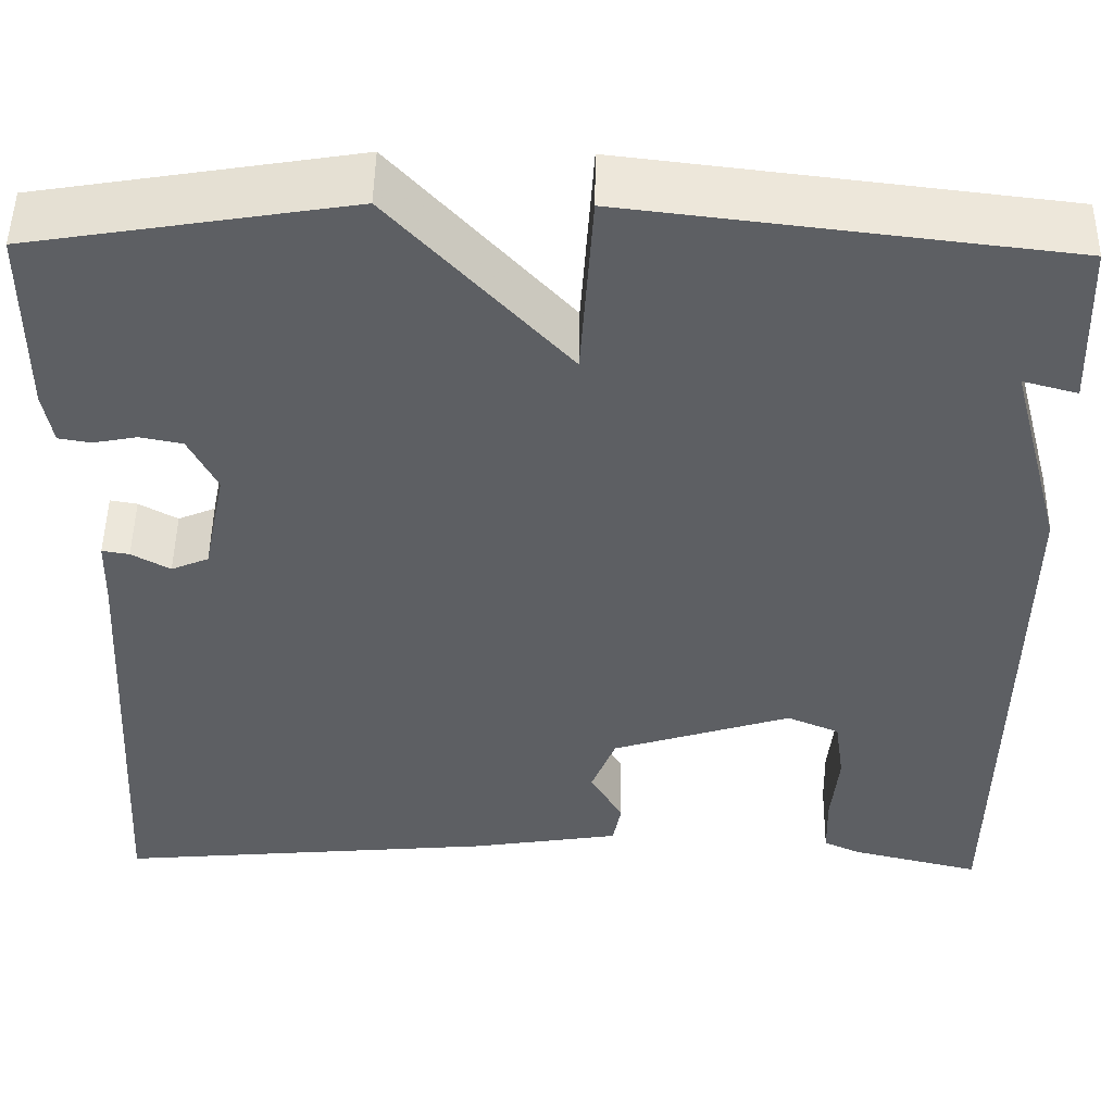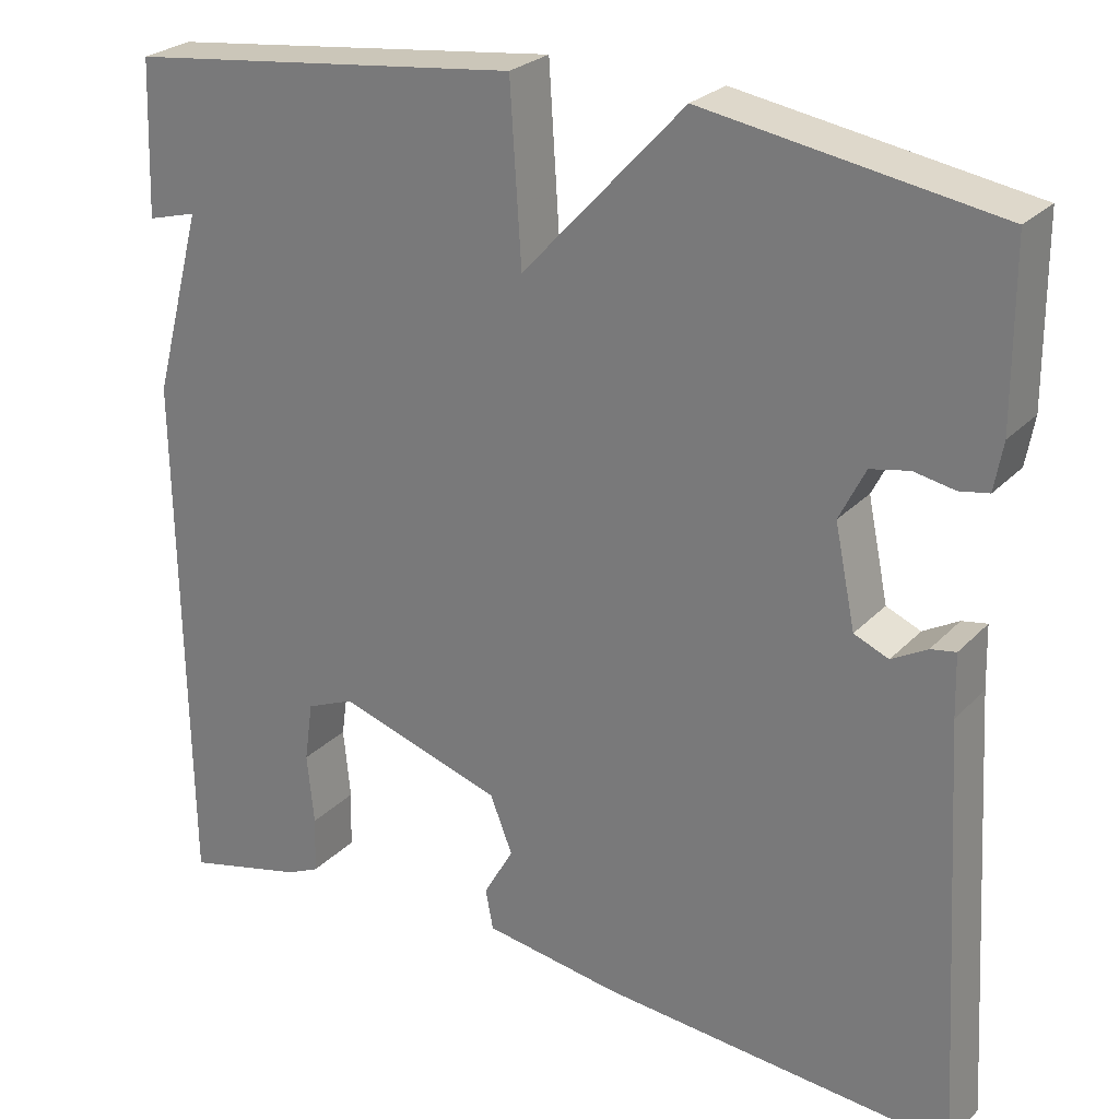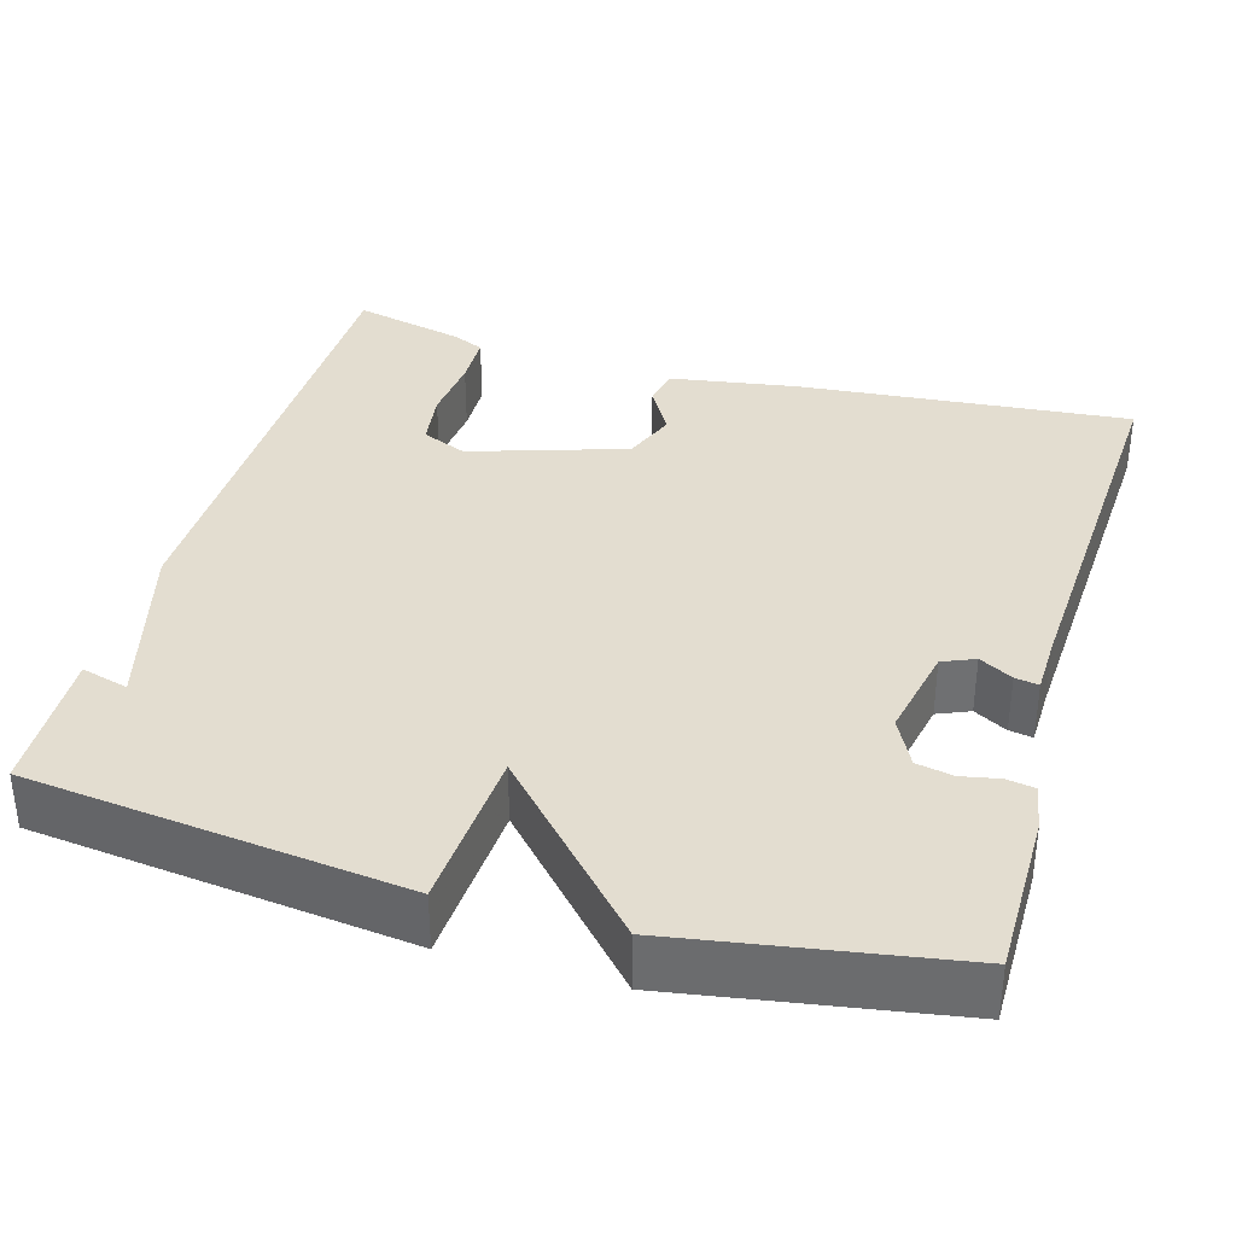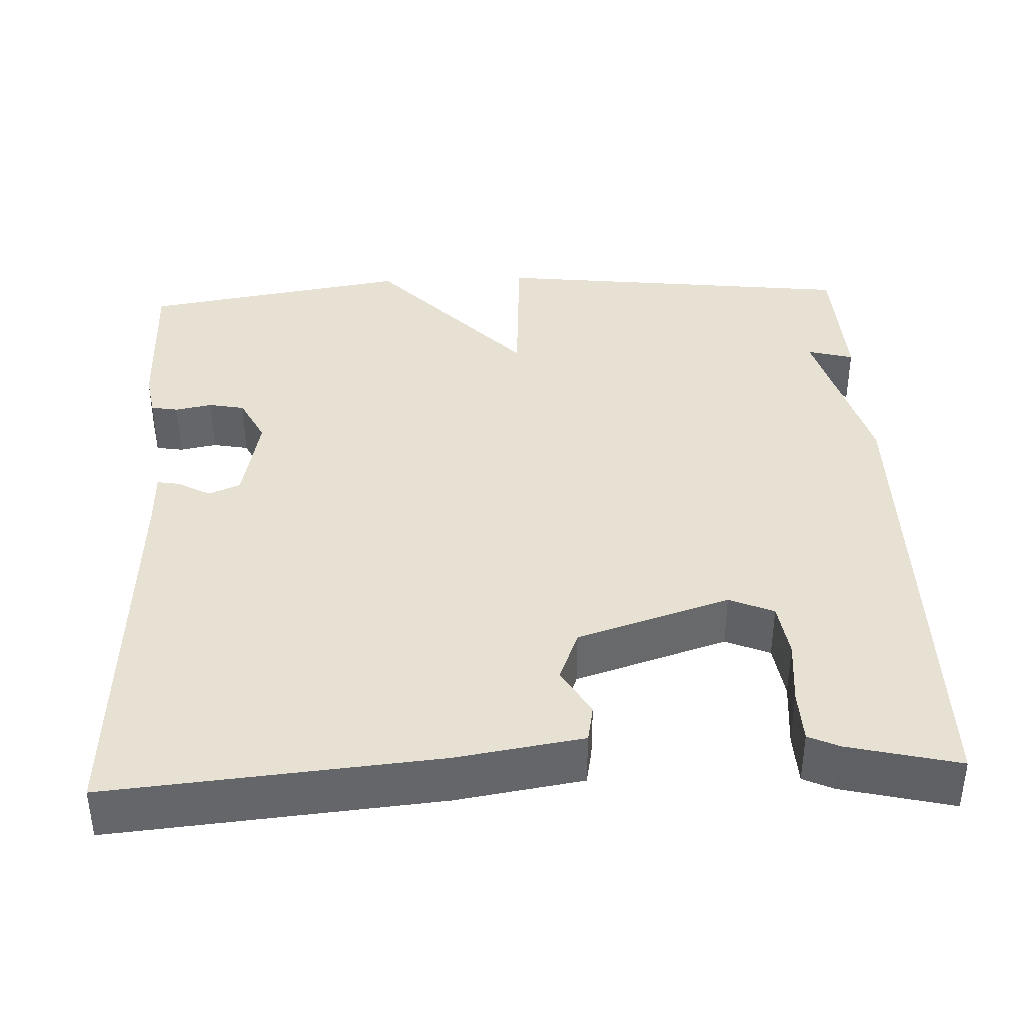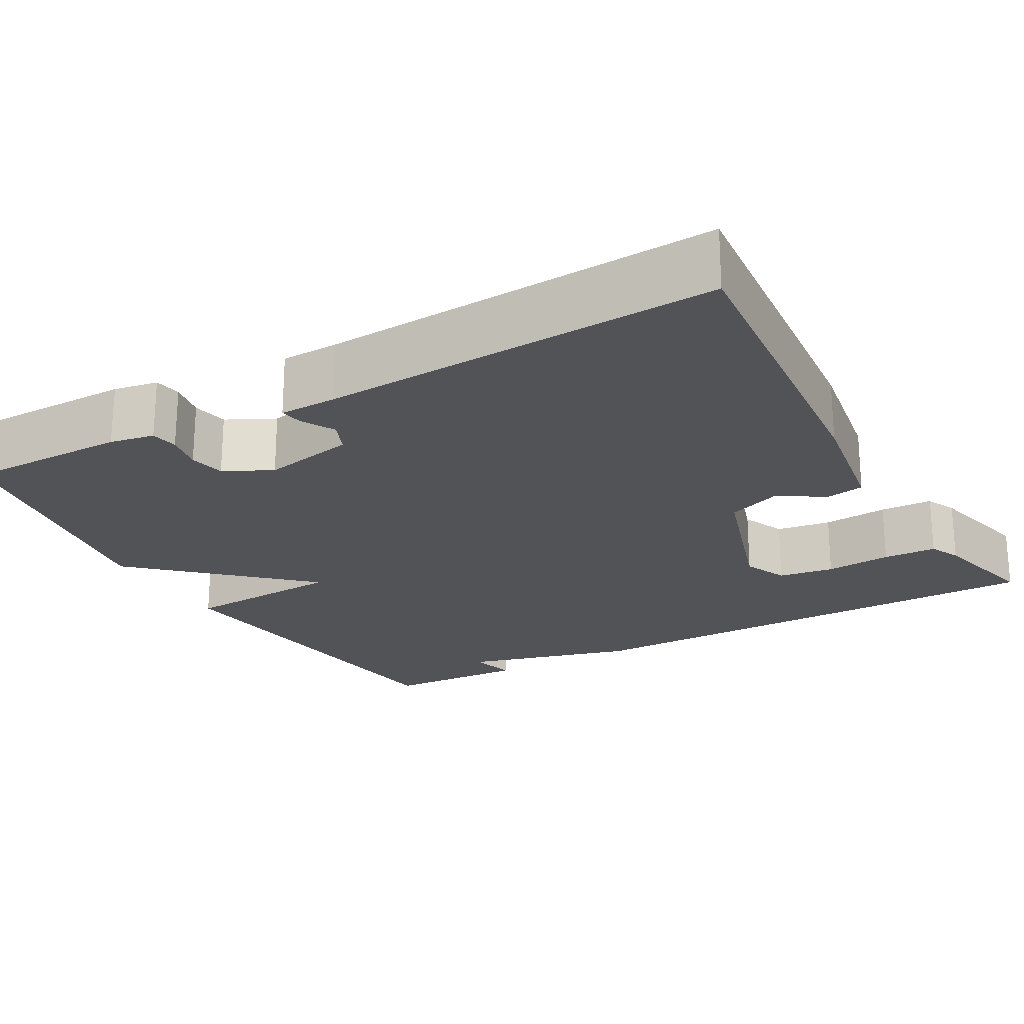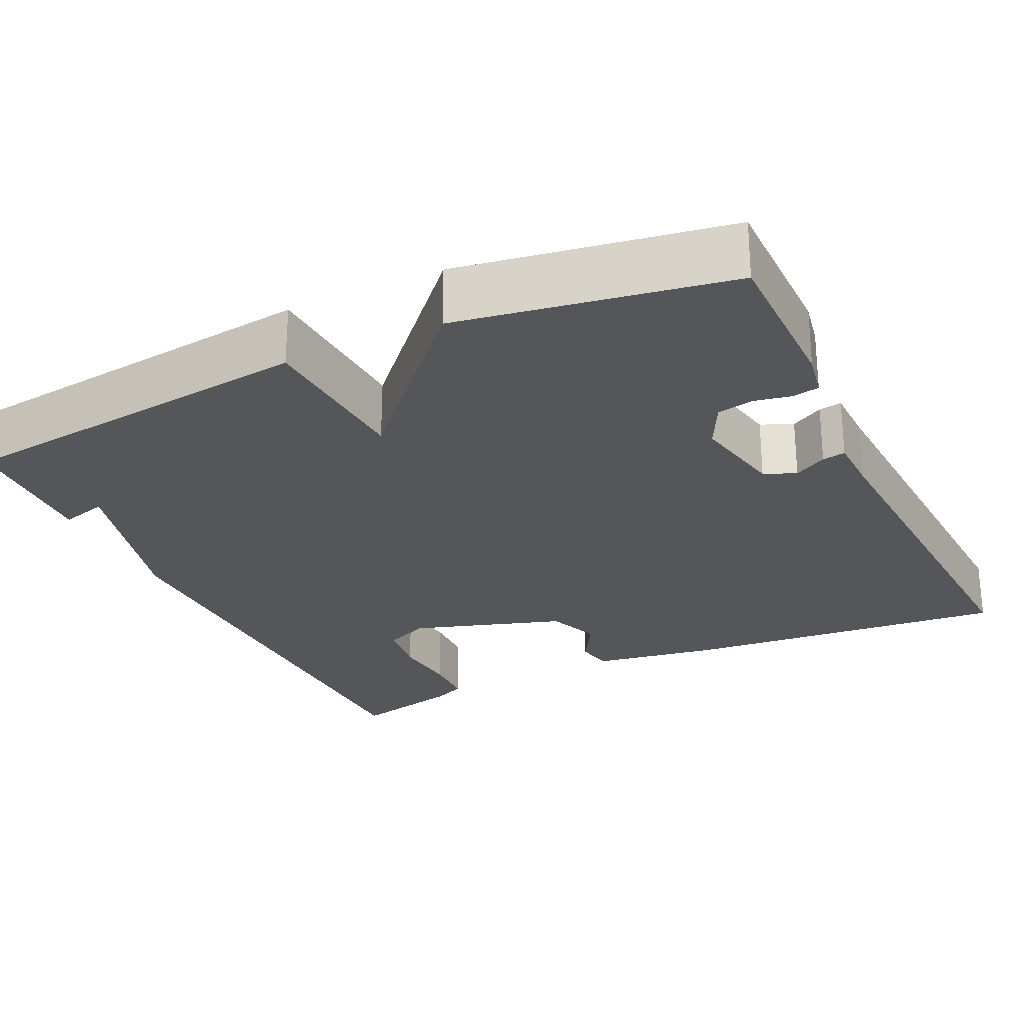
<metadata>
{"format":"obj","ext":"obj","renderer":"f3d","projection":"perspective","resolution":1024,"background":"white","views":[{"elev":49.6,"azim":-179.1,"up":"+Z"},{"elev":26.0,"azim":32.9,"up":"+Z"},{"elev":35.5,"azim":16.0,"up":"+Y"},{"elev":38.6,"azim":177.4,"up":"+Y"},{"elev":-22.1,"azim":119.2,"up":"+Y"},{"elev":-25.8,"azim":25.3,"up":"+Y"}]}
</metadata>
<code>
v -0.5 0.07 -0.5
v -0.507 0.07 0.12
v -0.449 0.07 0.336
v -0.507 0.07 0.32
v -0.5 0.07 0.5
v -0.038 0.07 0.555
v -0.025 0.07 0.352
v 0.162 0.07 0.555
v 0.5 0.07 0.5
v 0.501 0.07 0.296
v 0.491 0.07 0.24
v 0.457 0.07 0.234
v 0.41 0.07 0.243
v 0.365 0.07 0.234
v 0.335 0.07 0.174
v 0.359 0.07 0.058
v 0.399 0.07 0.041
v 0.44 0.07 0.064
v 0.469 0.07 0.069
v 0.471 0.07 -0.003
v 0.5 0.07 -0.5
v 0.089 0.07 -0.464
v -0.07 0.07 -0.439
v -0.079 0.07 -0.392
v -0.044 0.07 -0.331
v -0.07 0.07 -0.265
v -0.262 0.07 -0.204
v -0.318 0.07 -0.228
v -0.328 0.07 -0.298
v -0.32 0.07 -0.381
v -0.322 0.07 -0.448
v -0.361 0.07 -0.466
v -0.5 0 -0.5
v -0.507 0 0.12
v -0.449 0 0.336
v -0.507 0 0.32
v -0.5 0 0.5
v -0.038 0 0.555
v -0.025 0 0.352
v 0.162 0 0.555
v 0.5 0 0.5
v 0.501 0 0.296
v 0.491 0 0.24
v 0.457 0 0.234
v 0.41 0 0.243
v 0.365 0 0.234
v 0.335 0 0.174
v 0.359 0 0.058
v 0.399 0 0.041
v 0.44 0 0.064
v 0.469 0 0.069
v 0.471 0 -0.003
v 0.5 0 -0.5
v 0.089 0 -0.464
v -0.07 0 -0.439
v -0.079 0 -0.392
v -0.044 0 -0.331
v -0.07 0 -0.265
v -0.262 0 -0.204
v -0.318 0 -0.228
v -0.328 0 -0.298
v -0.32 0 -0.381
v -0.322 0 -0.448
v -0.361 0 -0.466
f 1 2 3
f 32 1 3
f 31 32 3
f 30 31 3
f 29 30 3
f 28 29 3
f 27 28 3
f 26 27 3
f 23 24 25
f 22 23 25
f 21 22 25
f 20 21 25
f 20 25 26
f 19 20 26
f 18 19 26
f 17 18 26
f 16 17 26 3
f 11 12 13
f 10 11 13
f 9 10 13
f 8 9 13
f 7 8 13
f 7 13 14
f 5 6 7
f 3 4 5
f 3 5 7
f 16 3 7
f 15 16 7
f 7 14 15
f 35 34 33
f 35 33 64
f 35 64 63
f 35 63 62
f 35 62 61
f 35 61 60
f 35 60 59
f 35 59 58
f 57 56 55
f 57 55 54
f 57 54 53
f 57 53 52
f 58 57 52
f 58 52 51
f 58 51 50
f 58 50 49
f 35 58 49 48
f 45 44 43
f 45 43 42
f 45 42 41
f 45 41 40
f 45 40 39
f 46 45 39
f 39 38 37
f 37 36 35
f 39 37 35
f 39 35 48
f 39 48 47
f 47 46 39
f 1 33 34 2
f 2 34 35 3
f 3 35 36 4
f 4 36 37 5
f 5 37 38 6
f 6 38 39 7
f 7 39 40 8
f 8 40 41 9
f 9 41 42 10
f 10 42 43 11
f 11 43 44 12
f 12 44 45 13
f 13 45 46 14
f 14 46 47 15
f 15 47 48 16
f 16 48 49 17
f 17 49 50 18
f 18 50 51 19
f 19 51 52 20
f 20 52 53 21
f 21 53 54 22
f 22 54 55 23
f 23 55 56 24
f 24 56 57 25
f 25 57 58 26
f 26 58 59 27
f 27 59 60 28
f 28 60 61 29
f 29 61 62 30
f 30 62 63 31
f 31 63 64 32
f 32 64 33 1

</code>
